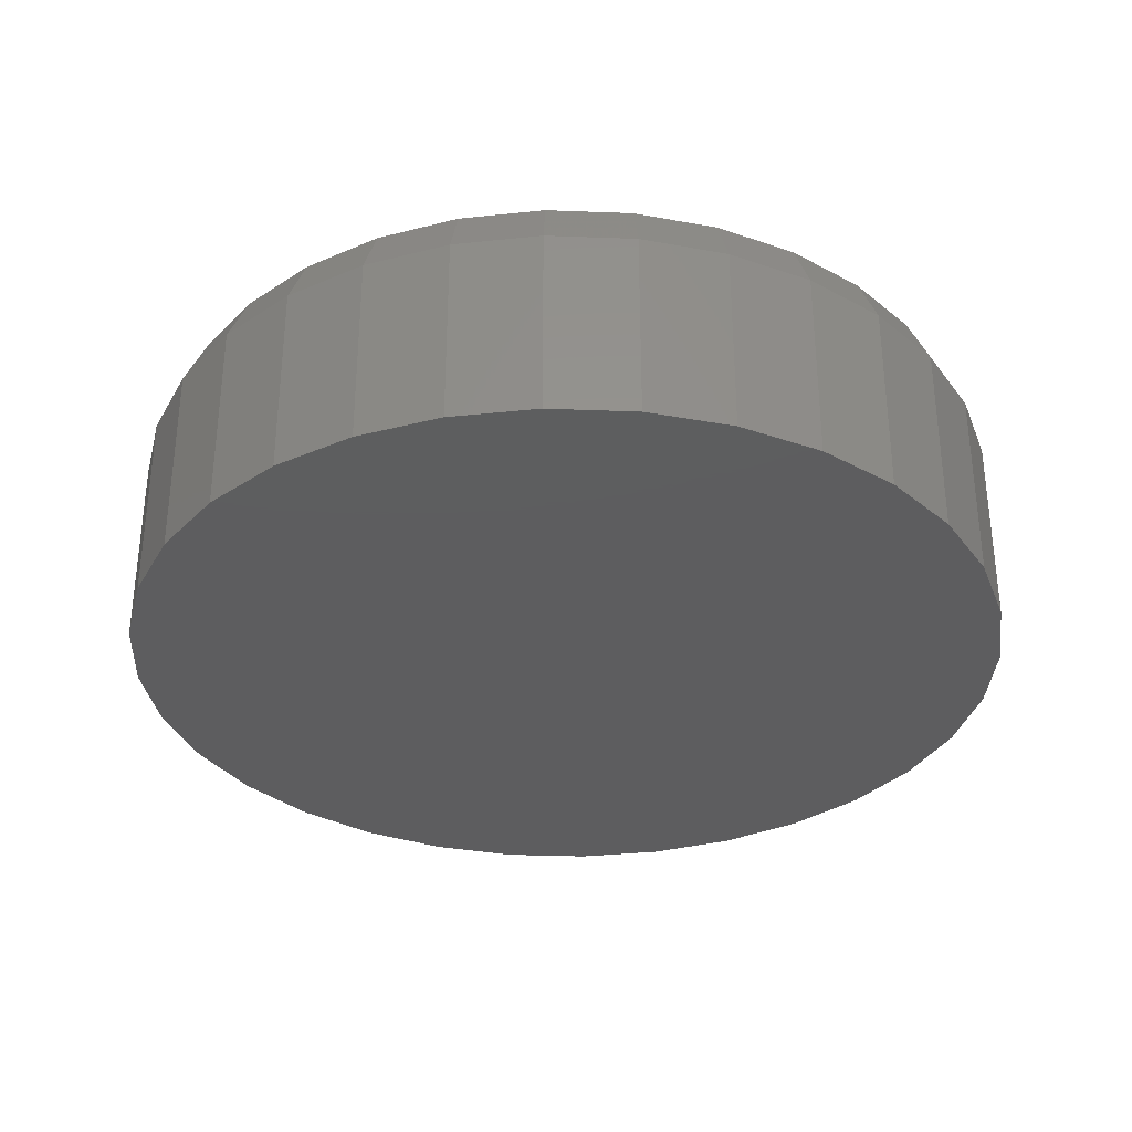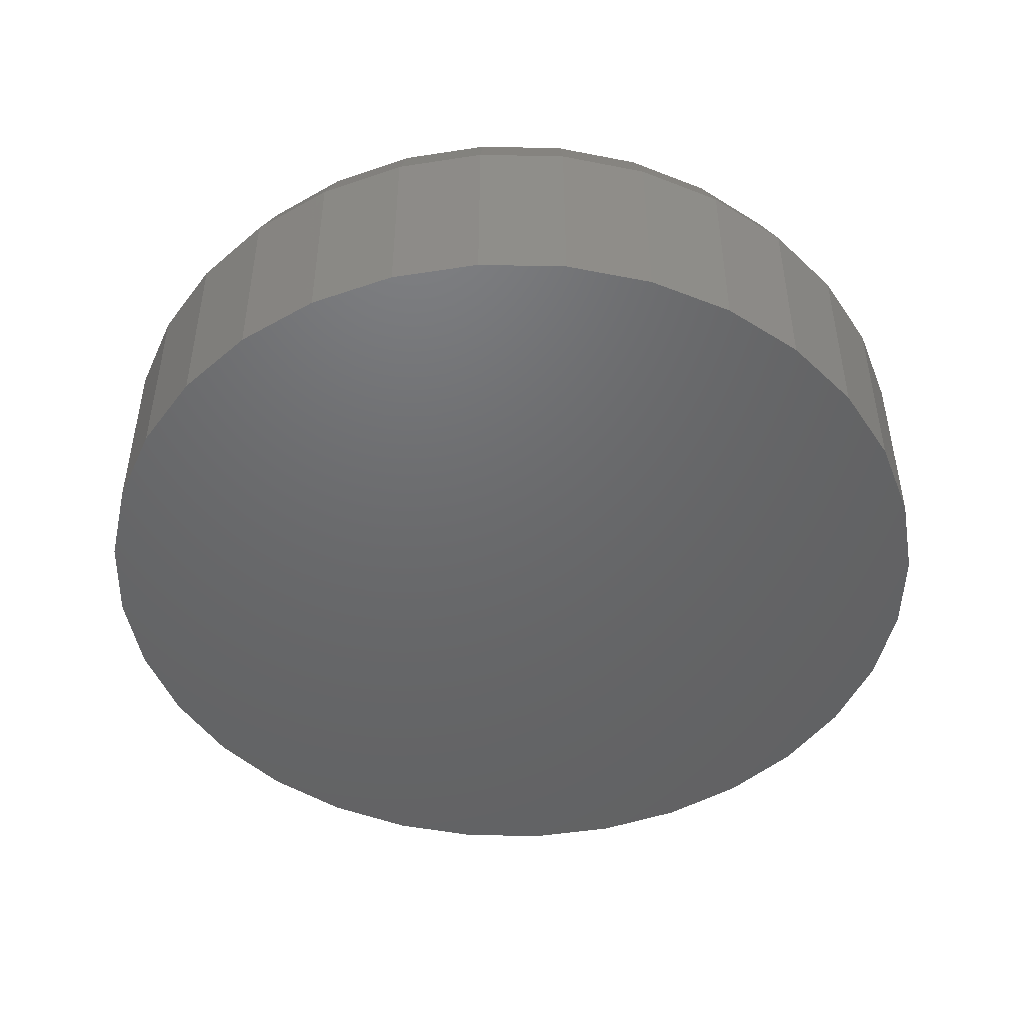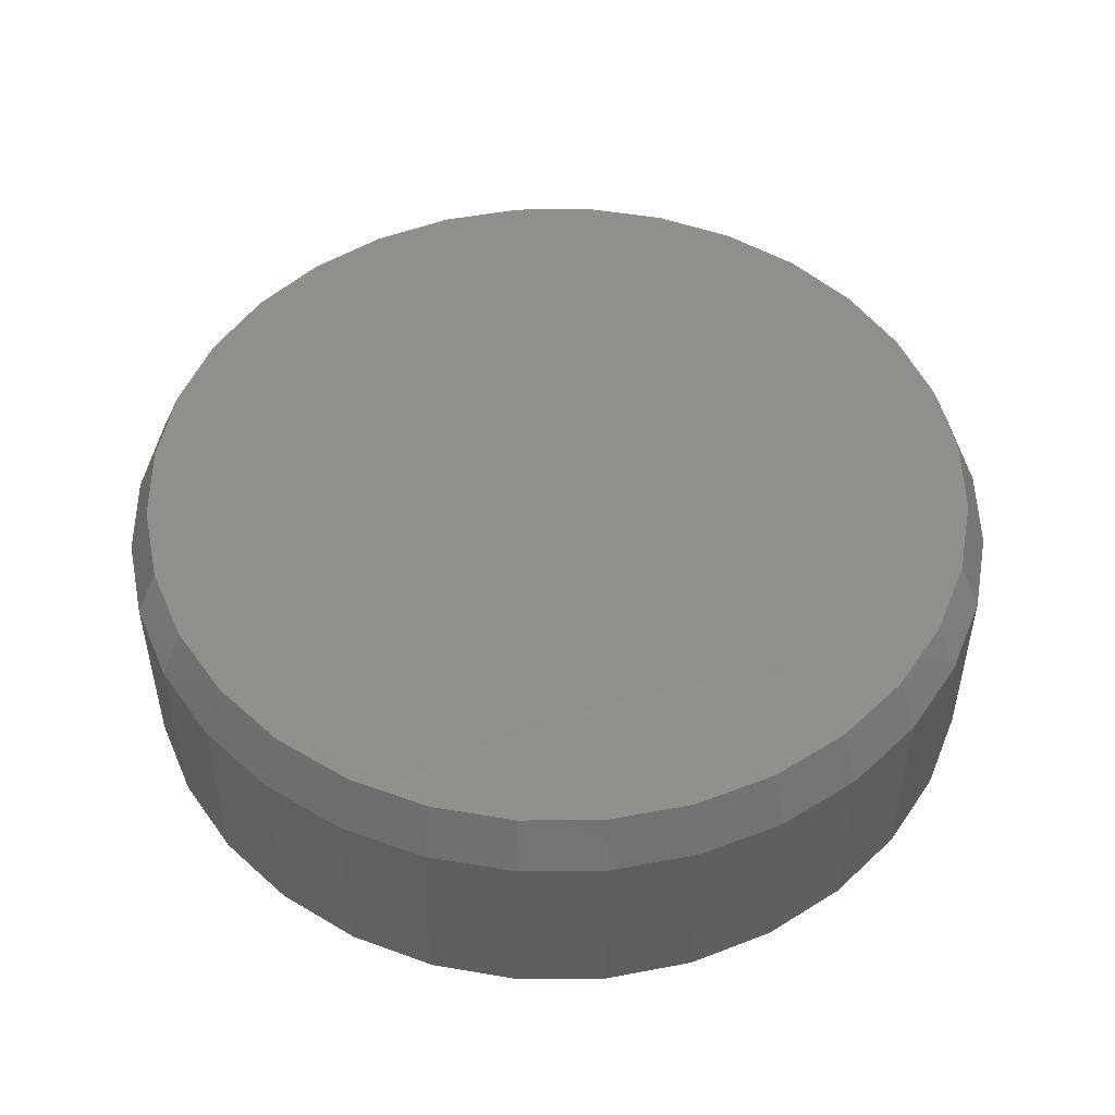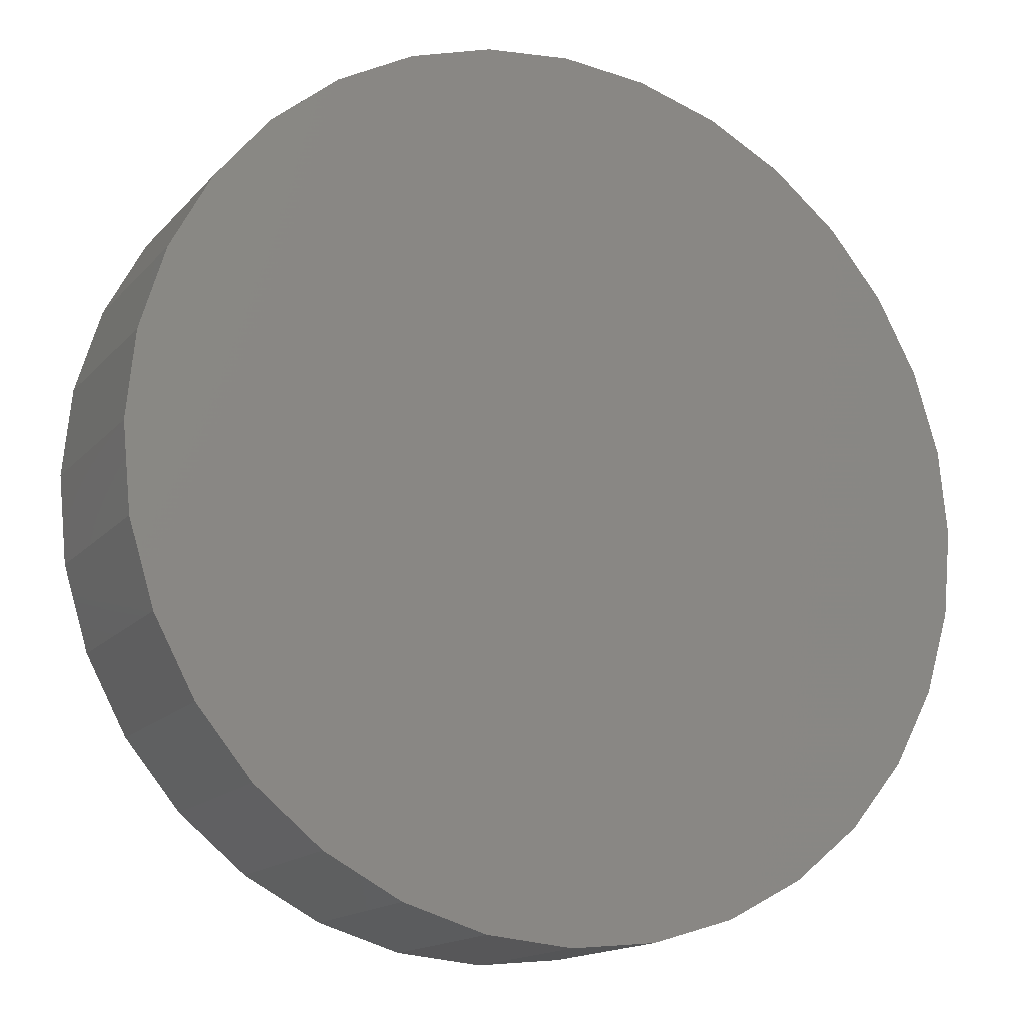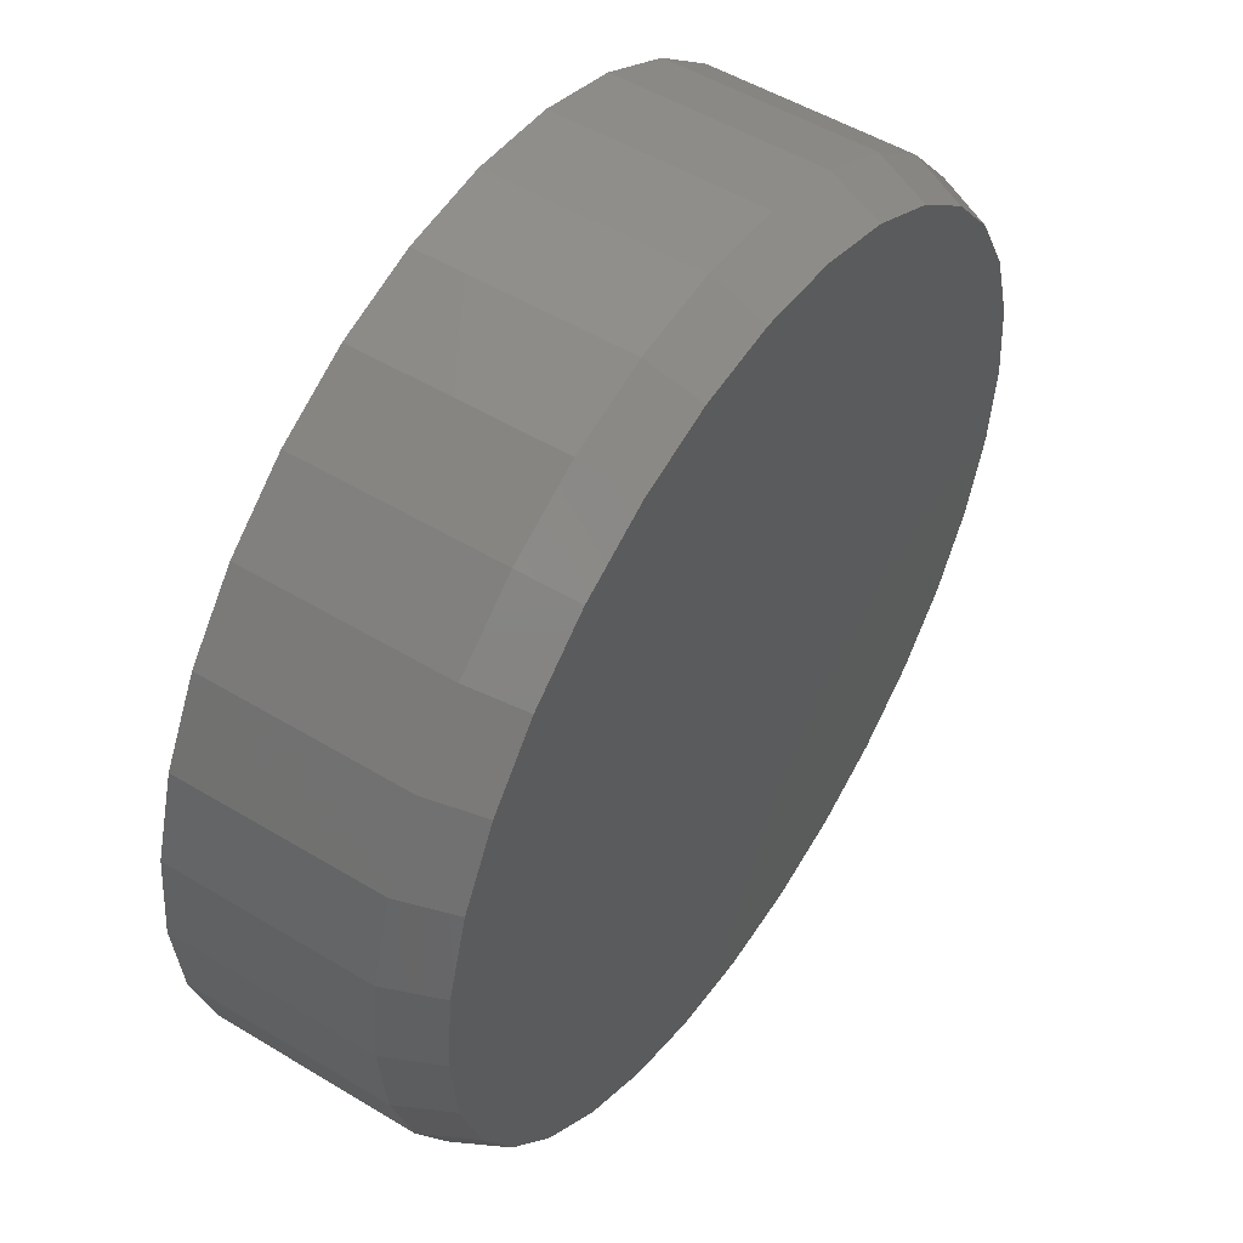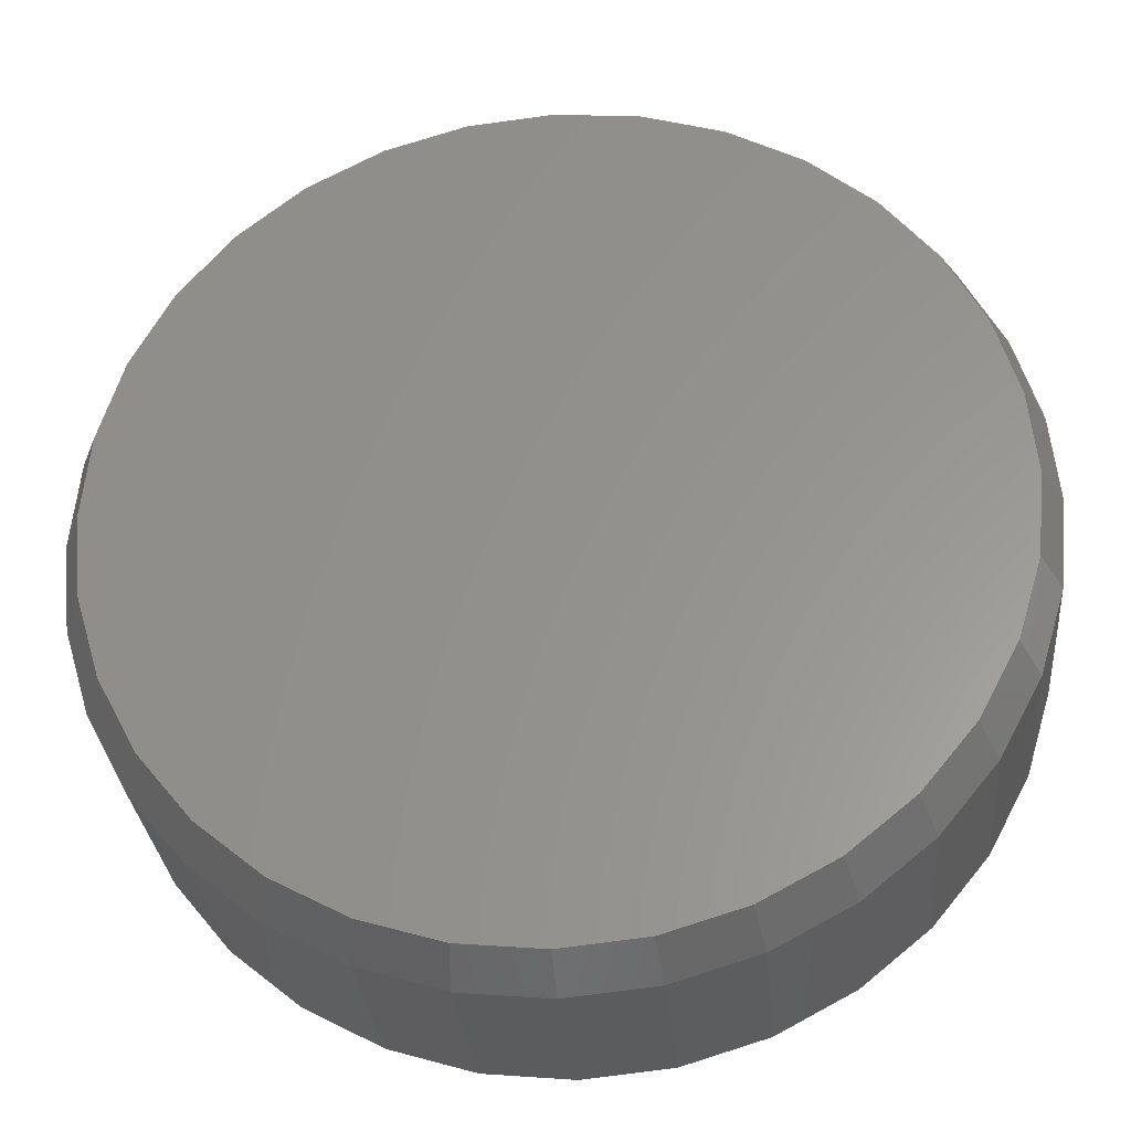
<metadata>
{"format":"stl","ext":"stl","renderer":"f3d","projection":"perspective","resolution":1024,"background":"white","views":[{"elev":-32.9,"azim":-121.1,"up":"+Z"},{"elev":-47.6,"azim":161.8,"up":"+Z"},{"elev":49.8,"azim":106.3,"up":"+Z"},{"elev":-15.4,"azim":153.7,"up":"+Y"},{"elev":51.6,"azim":-56.7,"up":"+Y"},{"elev":-29.8,"azim":5.1,"up":"+Y"}]}
</metadata>
<code>
# stl→obj: 96 verts, 188 faces
v -0.1061 0.5733 0.3438
v 0.1219 0.5733 0.3438
v 0.007895 0.5845 0.3438
v 0.2316 0.54 0.3438
v -0.2158 0.54 0.3438
v 0.3326 0.486 0.3438
v -0.3169 0.486 0.3438
v 0.4212 0.4133 0.3438
v -0.4054 0.4133 0.3438
v 0.4939 0.3248 0.3438
v -0.4781 0.3248 0.3438
v 0.5479 0.2237 0.3438
v -0.5321 0.2237 0.3438
v 0.5812 0.114 0.3438
v -0.5654 0.114 0.3438
v 0.5924 -9.353e-17 0.3438
v -0.5766 1.837e-07 0.3438
v 0.5812 -0.114 0.3438
v -0.5654 -0.114 0.3438
v 0.5479 -0.2237 0.3438
v -0.5321 -0.2237 0.3438
v 0.4939 -0.3248 0.3438
v -0.4781 -0.3248 0.3438
v 0.4212 -0.4133 0.3438
v -0.4054 -0.4133 0.3438
v 0.3326 -0.486 0.3438
v -0.3169 -0.486 0.3438
v 0.2316 -0.54 0.3438
v -0.2158 -0.54 0.3438
v 0.1219 -0.5733 0.3438
v -0.1061 -0.5733 0.3438
v 0.007895 -0.5845 0.3438
v 0.6237 0 0
v 0.6237 -1.508e-16 0.2734
v 0.6119 -0.1201 0
v 0.6119 -0.1201 0.2734
v 0.5768 -0.2357 0
v 0.5768 -0.2357 0.2734
v 0.5199 -0.3421 0
v 0.5199 -0.3421 0.2734
v 0.4433 -0.4354 0
v 0.4433 -0.4354 0.2734
v 0.35 -0.512 0
v 0.35 -0.512 0.2734
v 0.2435 -0.5689 0
v 0.2435 -0.5689 0.2734
v 0.128 -0.604 0
v 0.128 -0.604 0.2734
v 0.007895 -0.6158 0
v 0.007895 -0.6158 0.2734
v -0.1122 -0.604 0
v -0.1122 -0.604 0.2734
v -0.2278 -0.5689 0
v -0.2278 -0.5689 0.2734
v -0.3342 -0.512 0
v -0.3342 -0.512 0.2734
v -0.4275 -0.4354 0
v -0.4275 -0.4354 0.2734
v -0.5041 -0.3421 0
v -0.5041 -0.3421 0.2734
v -0.561 -0.2357 0
v -0.561 -0.2357 0.2734
v -0.5961 -0.1201 0
v -0.5961 -0.1201 0.2734
v -0.6079 7.541e-17 0
v -0.6079 7.541e-17 0.2734
v -0.5961 0.1201 0
v -0.5961 0.1201 0.2734
v -0.561 0.2357 0
v -0.561 0.2357 0.2734
v -0.5041 0.3421 0
v -0.5041 0.3421 0.2734
v -0.4275 0.4354 0
v -0.4275 0.4354 0.2734
v -0.3342 0.512 0
v -0.3342 0.512 0.2734
v -0.2278 0.5689 0
v -0.2278 0.5689 0.2734
v -0.1122 0.604 0
v -0.1122 0.604 0.2734
v 0.007895 0.6158 0
v 0.007895 0.6158 0.2734
v 0.128 0.604 0
v 0.128 0.604 0.2734
v 0.2435 0.5689 0
v 0.2435 0.5689 0.2734
v 0.35 0.512 0
v 0.35 0.512 0.2734
v 0.4433 0.4354 0
v 0.4433 0.4354 0.2734
v 0.5199 0.3421 0
v 0.5199 0.3421 0.2734
v 0.5768 0.2357 0
v 0.5768 0.2357 0.2734
v 0.6119 0.1201 0
v 0.6119 0.1201 0.2734
f 1 2 3
f 2 1 4
f 4 1 5
f 4 5 6
f 6 5 7
f 6 7 8
f 8 7 9
f 8 9 10
f 10 9 11
f 10 11 12
f 12 11 13
f 12 13 14
f 14 13 15
f 14 15 16
f 16 15 17
f 16 17 18
f 18 17 19
f 18 19 20
f 20 19 21
f 20 21 22
f 22 21 23
f 22 23 24
f 24 23 25
f 24 25 26
f 26 25 27
f 26 27 28
f 28 27 29
f 28 29 30
f 30 29 31
f 30 31 32
f 33 34 35
f 35 34 36
f 35 36 37
f 37 36 38
f 37 38 39
f 39 38 40
f 39 40 41
f 41 40 42
f 41 42 43
f 43 42 44
f 43 44 45
f 45 44 46
f 45 46 47
f 47 46 48
f 47 48 49
f 49 48 50
f 49 50 51
f 51 50 52
f 51 52 53
f 53 52 54
f 53 54 55
f 55 54 56
f 55 56 57
f 57 56 58
f 57 58 59
f 59 58 60
f 59 60 61
f 61 60 62
f 61 62 63
f 63 62 64
f 63 64 65
f 65 64 66
f 65 66 67
f 67 66 68
f 67 68 69
f 69 68 70
f 69 70 71
f 71 70 72
f 71 72 73
f 73 72 74
f 73 74 75
f 75 74 76
f 75 76 77
f 77 76 78
f 77 78 79
f 79 78 80
f 79 80 81
f 81 80 82
f 81 82 83
f 83 82 84
f 83 84 85
f 85 84 86
f 85 86 87
f 87 86 88
f 87 88 89
f 89 88 90
f 89 90 91
f 91 90 92
f 91 92 93
f 93 92 94
f 93 94 95
f 95 94 96
f 95 96 33
f 33 96 34
f 82 2 84
f 84 2 4
f 84 4 86
f 86 4 6
f 86 6 88
f 88 6 8
f 88 8 90
f 90 8 10
f 90 10 92
f 92 10 12
f 92 12 94
f 94 12 14
f 94 14 96
f 96 14 16
f 96 16 34
f 2 82 3
f 3 82 80
f 3 80 1
f 1 80 78
f 1 78 5
f 5 78 76
f 5 76 7
f 7 76 74
f 7 74 9
f 9 74 72
f 9 72 11
f 11 72 70
f 11 70 13
f 13 70 68
f 13 68 15
f 15 68 66
f 15 66 17
f 50 31 52
f 52 31 29
f 52 29 54
f 54 29 27
f 54 27 56
f 56 27 25
f 56 25 58
f 58 25 23
f 58 23 60
f 60 23 21
f 60 21 62
f 62 21 19
f 62 19 64
f 64 19 17
f 64 17 66
f 31 50 32
f 32 50 48
f 32 48 30
f 30 48 46
f 30 46 28
f 28 46 44
f 28 44 26
f 26 44 42
f 26 42 24
f 24 42 40
f 24 40 22
f 22 40 38
f 22 38 20
f 20 38 36
f 20 36 18
f 18 36 34
f 18 34 16
f 81 83 79
f 49 51 47
f 47 51 53
f 47 53 45
f 45 53 55
f 45 55 43
f 43 55 57
f 43 57 41
f 41 57 59
f 41 59 39
f 39 59 61
f 39 61 37
f 37 61 63
f 37 63 35
f 35 63 65
f 35 65 33
f 33 65 67
f 33 67 95
f 95 67 69
f 95 69 93
f 93 69 71
f 93 71 91
f 91 71 73
f 91 73 89
f 89 73 75
f 89 75 87
f 87 75 77
f 87 77 85
f 85 77 79
f 85 79 83

</code>
